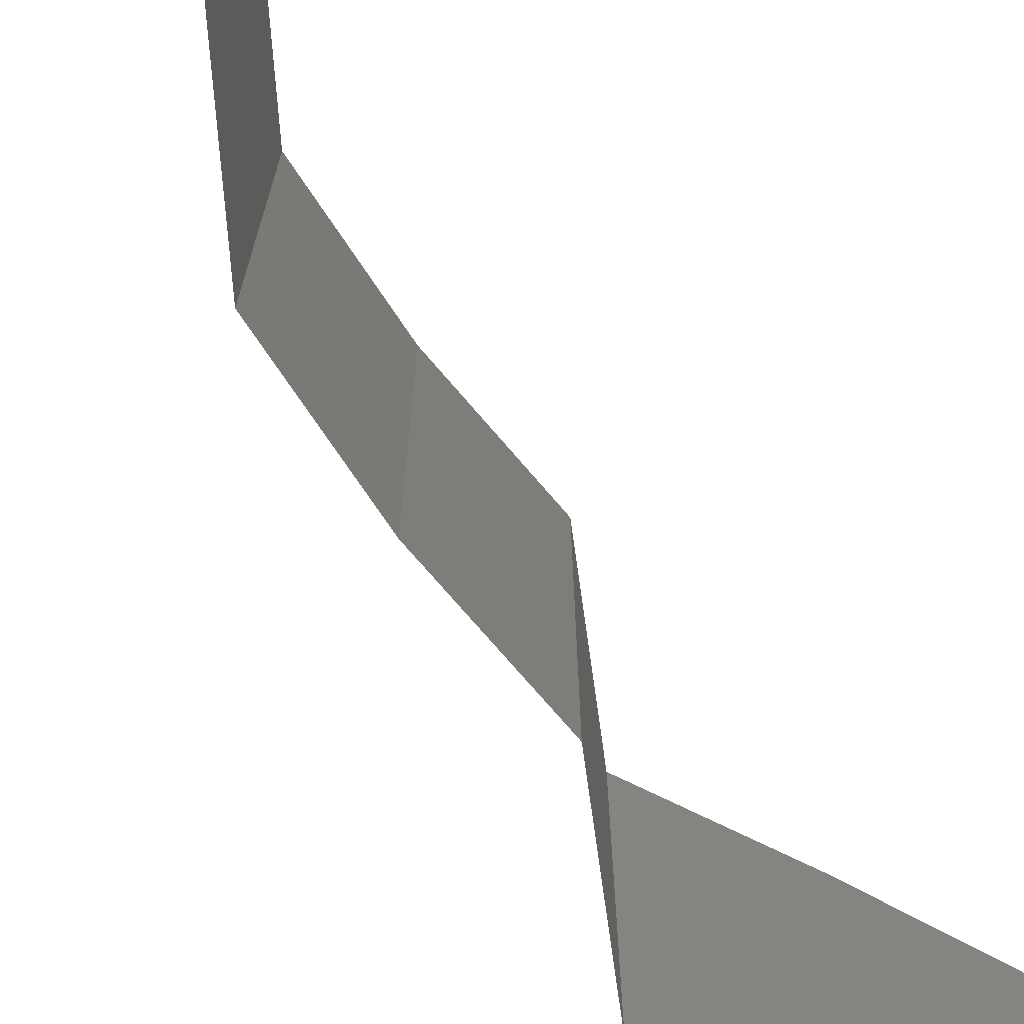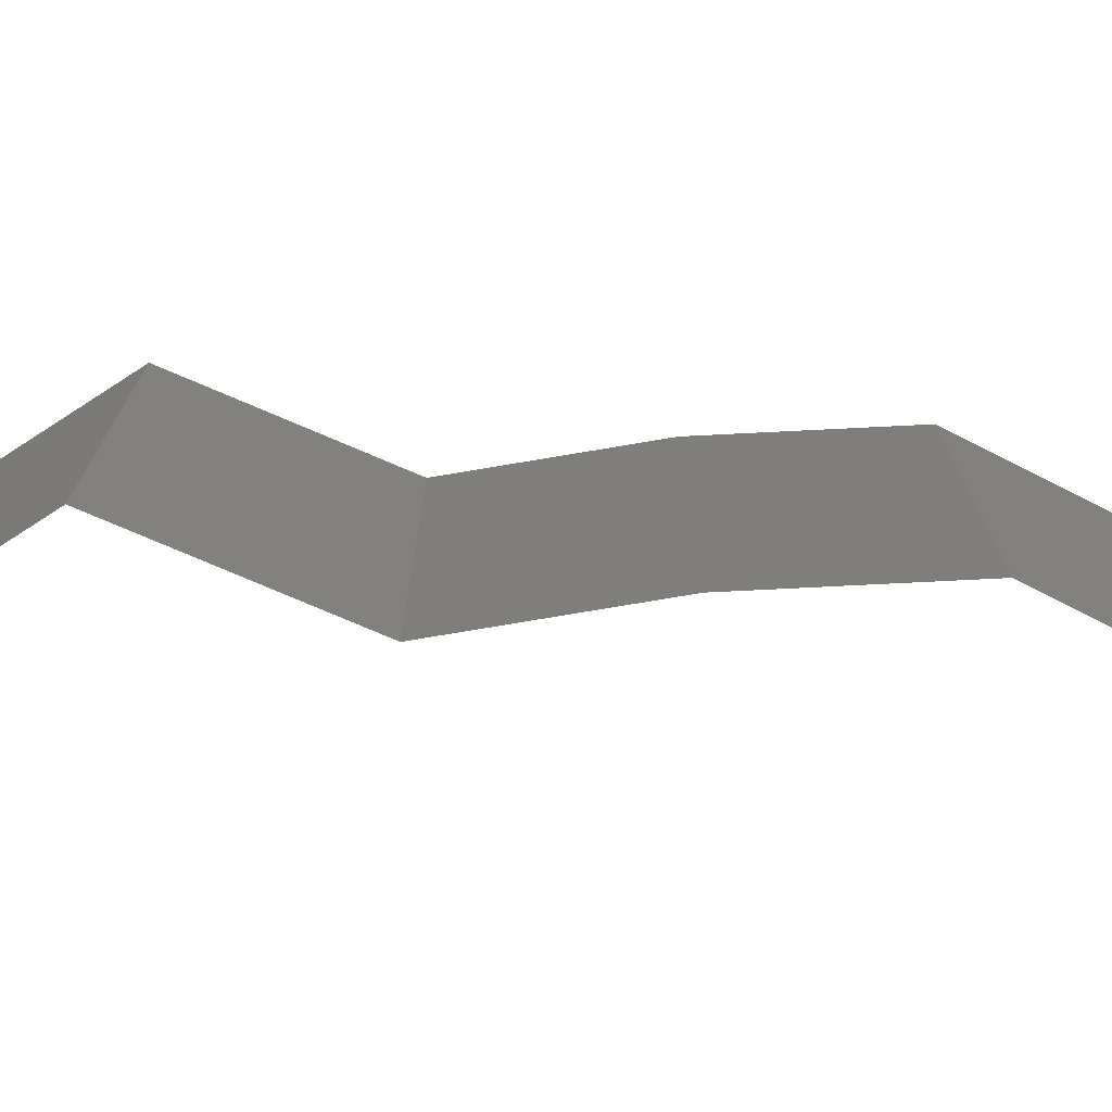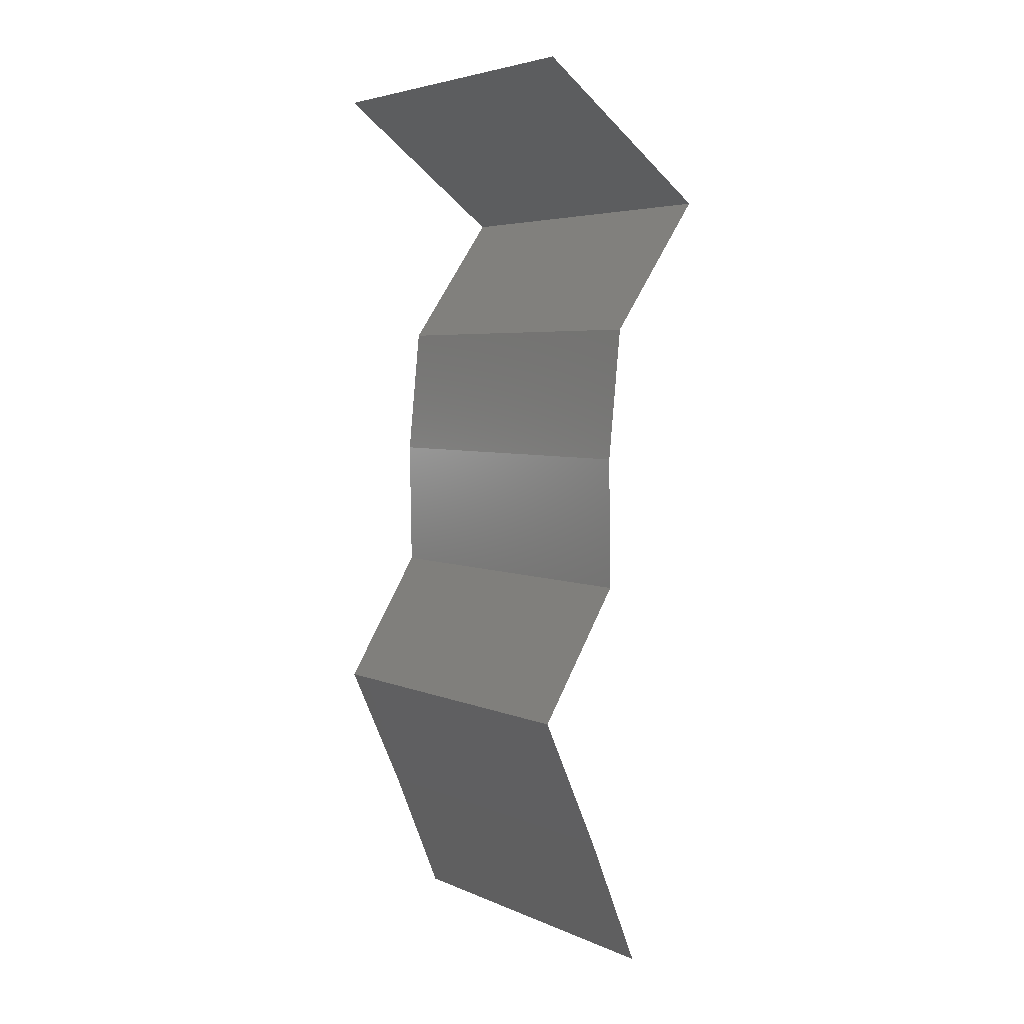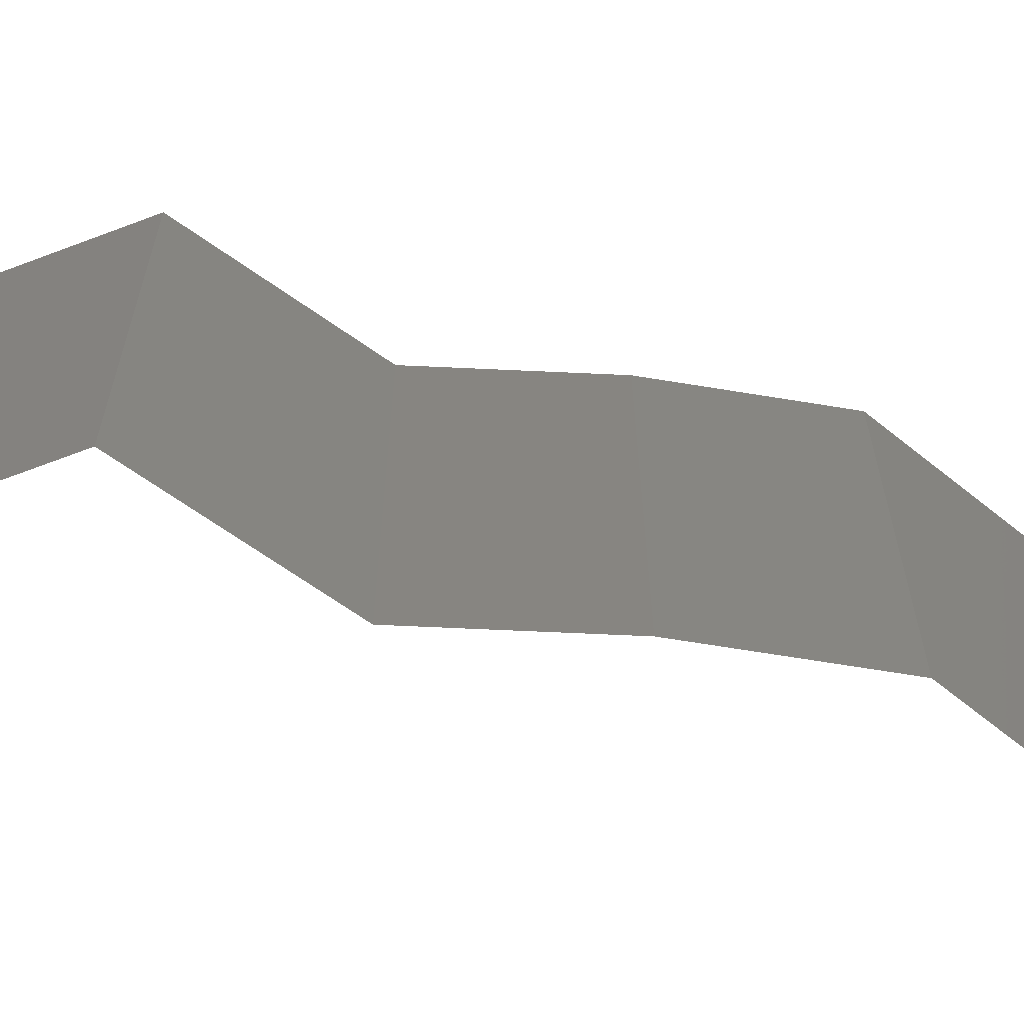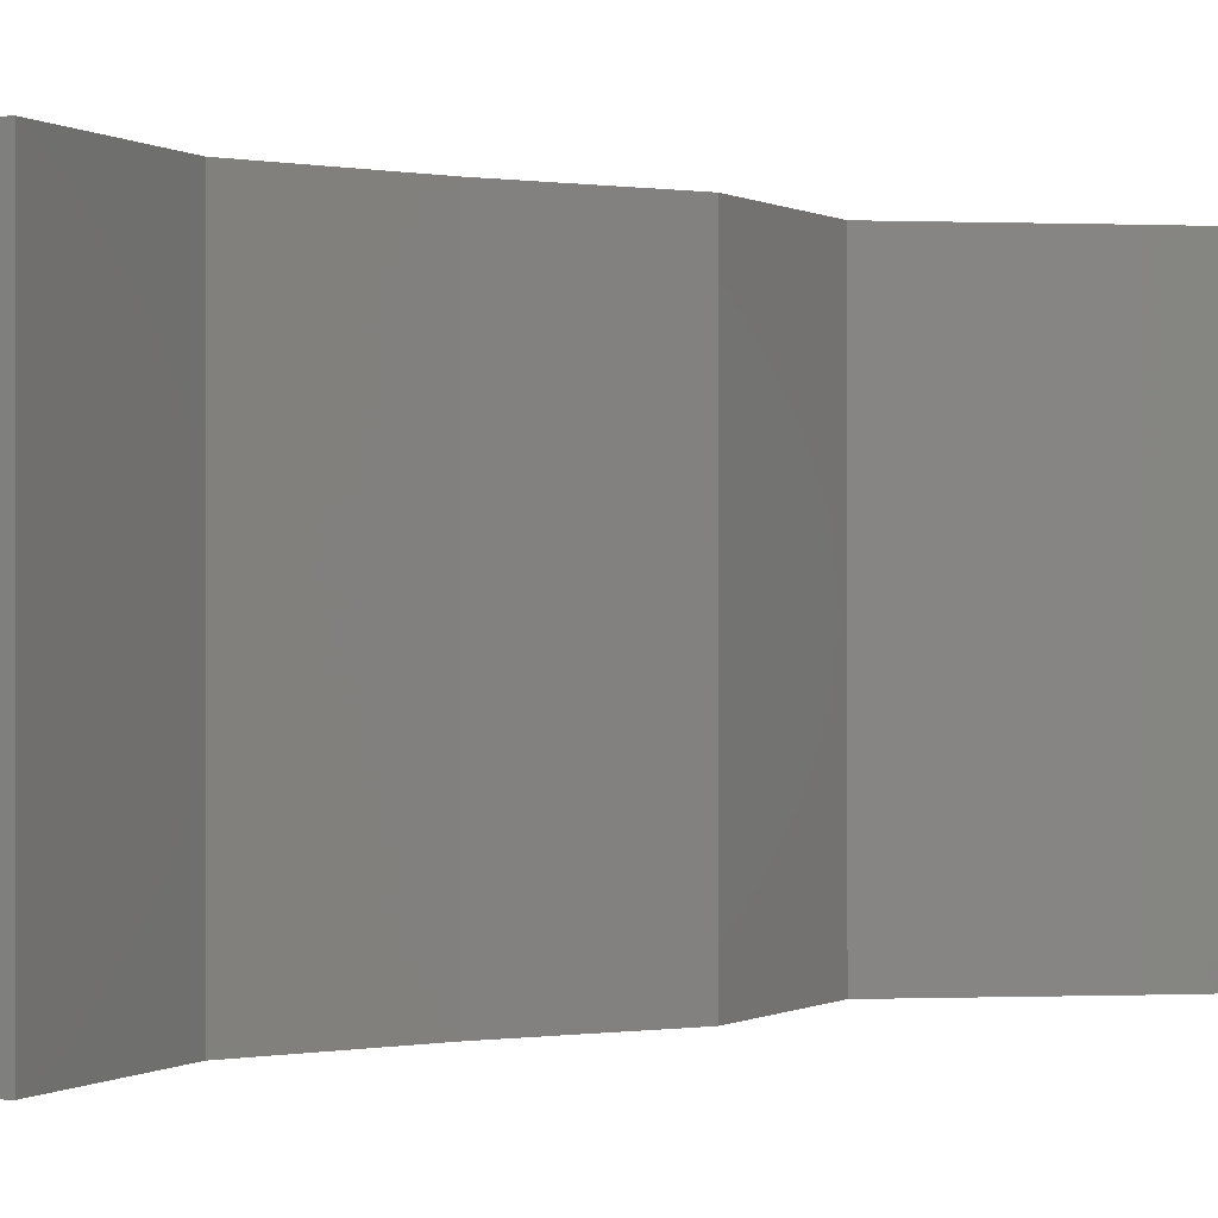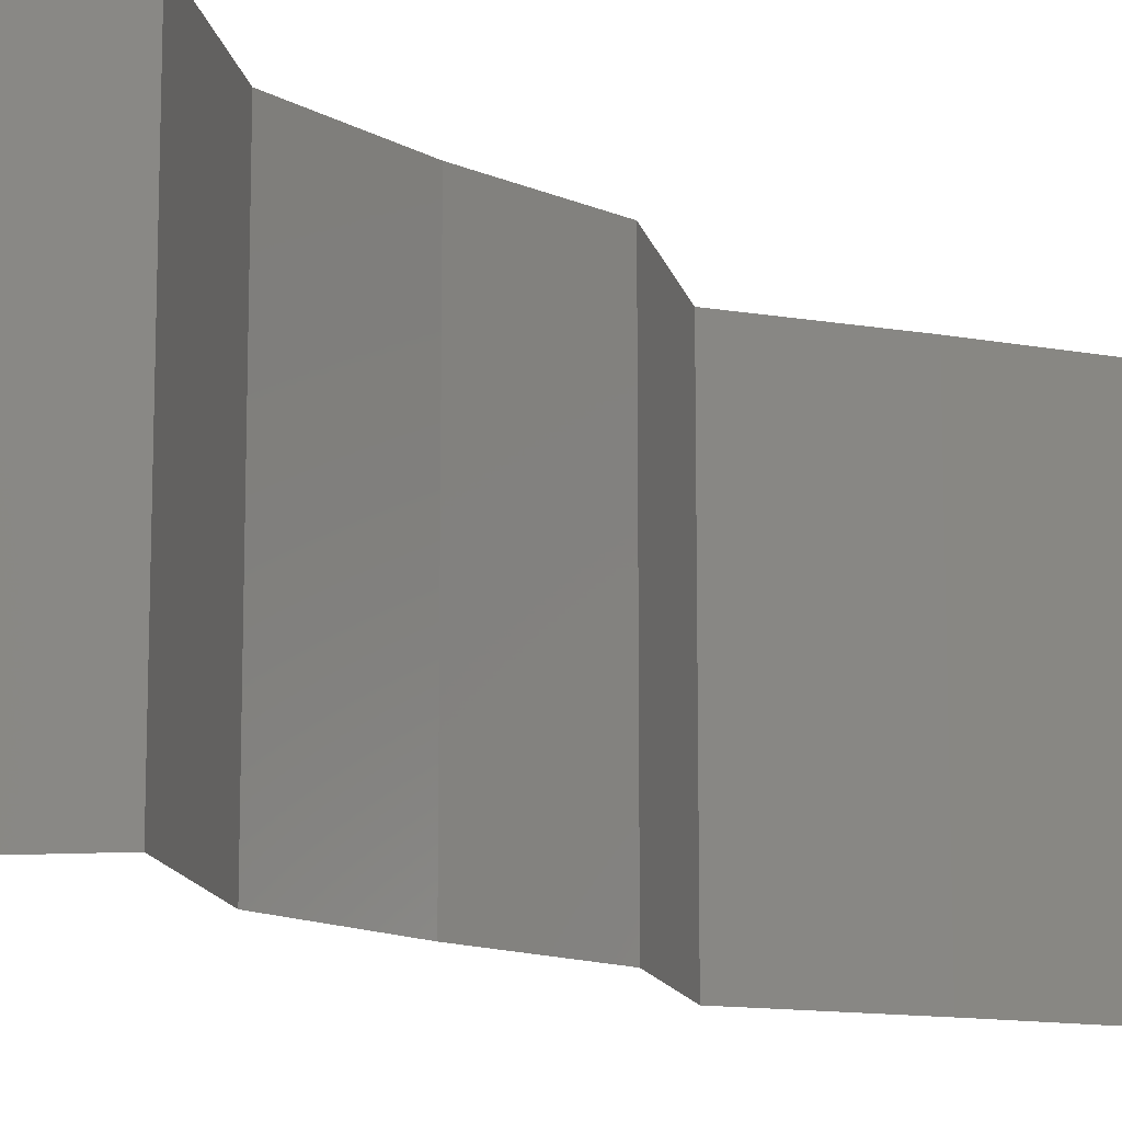
<metadata>
{"format":"stl","ext":"stl","renderer":"f3d","projection":"perspective","resolution":1024,"background":"white","views":[{"elev":-73.4,"azim":-140.4,"up":"+Z"},{"elev":-77.9,"azim":98.6,"up":"+Z"},{"elev":4.5,"azim":143.4,"up":"+Y"},{"elev":-68.6,"azim":86.5,"up":"+Z"},{"elev":-0.1,"azim":-123.7,"up":"+Z"},{"elev":-12.8,"azim":-136.0,"up":"+Z"}]}
</metadata>
<code>
# stl→obj: 38 verts, 56 faces
v 0.03361 0.05712 0
v 0.02383 0.04998 0
v 0.02872 0.05355 0.00602
v 0.02383 0.04998 0.02
v 0.03361 0.05712 0.02
v 0.02872 0.05355 0.01408
v 0.02383 0.04998 0.01
v 0.03361 0.05712 0.01
v 0.02888 0.04284 0
v 0.02888 0.04284 0.01
v 0.02636 0.04641 0.005
v 0.02636 0.04641 0.015
v 0.02888 0.04284 0.02
v 0.02961 0.0357 0.01
v 0.02925 0.03927 0.015
v 0.02961 0.0357 0
v 0.02925 0.03927 0.005
v 0.02961 0.0357 0.02
v 0.0295 0.02856 0.01
v 0.02955 0.03213 0.015
v 0.0295 0.02856 0
v 0.02955 0.03213 0.005
v 0.0295 0.02856 0.02
v 0.03169 0.02499 0.015
v 0.03388 0.02142 0
v 0.03388 0.02142 0.01
v 0.03169 0.02499 0.005
v 0.03388 0.02142 0.02
v 0.03227 0.01785 0.015
v 0.03066 0.01428 0
v 0.03066 0.01428 0.01
v 0.03227 0.01785 0.005
v 0.03066 0.01428 0.02
v 0.0292 0.01071 0.015
v 0.02774 0.007141 0
v 0.02774 0.007141 0.01
v 0.0292 0.01071 0.005
v 0.02774 0.007141 0.02
f 1 2 3
f 4 5 6
f 3 7 6
f 8 3 6
f 2 7 3
f 5 8 6
f 8 1 3
f 7 4 6
f 9 10 11
f 4 7 12
f 10 13 12
f 7 2 11
f 7 10 12
f 2 9 11
f 10 7 11
f 13 4 12
f 10 14 15
f 9 16 17
f 18 13 15
f 14 10 17
f 10 9 17
f 13 10 15
f 16 14 17
f 14 18 15
f 14 19 20
f 16 21 22
f 19 14 22
f 23 18 20
f 14 16 22
f 18 14 20
f 21 19 22
f 19 23 20
f 23 19 24
f 25 26 27
f 19 21 27
f 26 28 24
f 26 19 27
f 28 23 24
f 19 26 24
f 21 25 27
f 28 26 29
f 30 31 32
f 26 25 32
f 31 33 29
f 25 30 32
f 33 28 29
f 31 26 32
f 26 31 29
f 33 31 34
f 35 36 37
f 31 30 37
f 36 38 34
f 38 33 34
f 36 31 37
f 30 35 37
f 31 36 34

</code>
